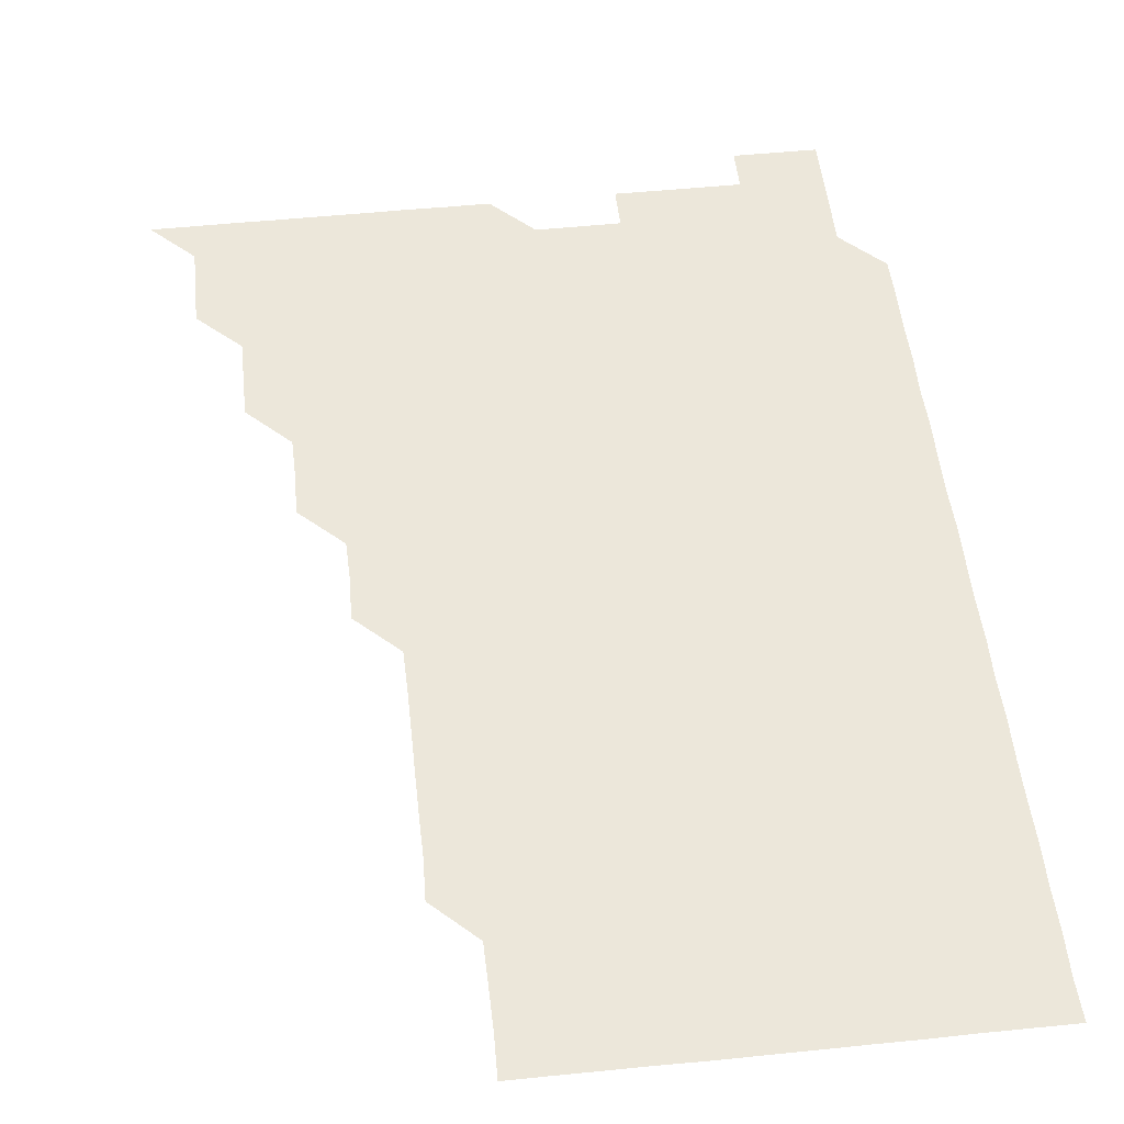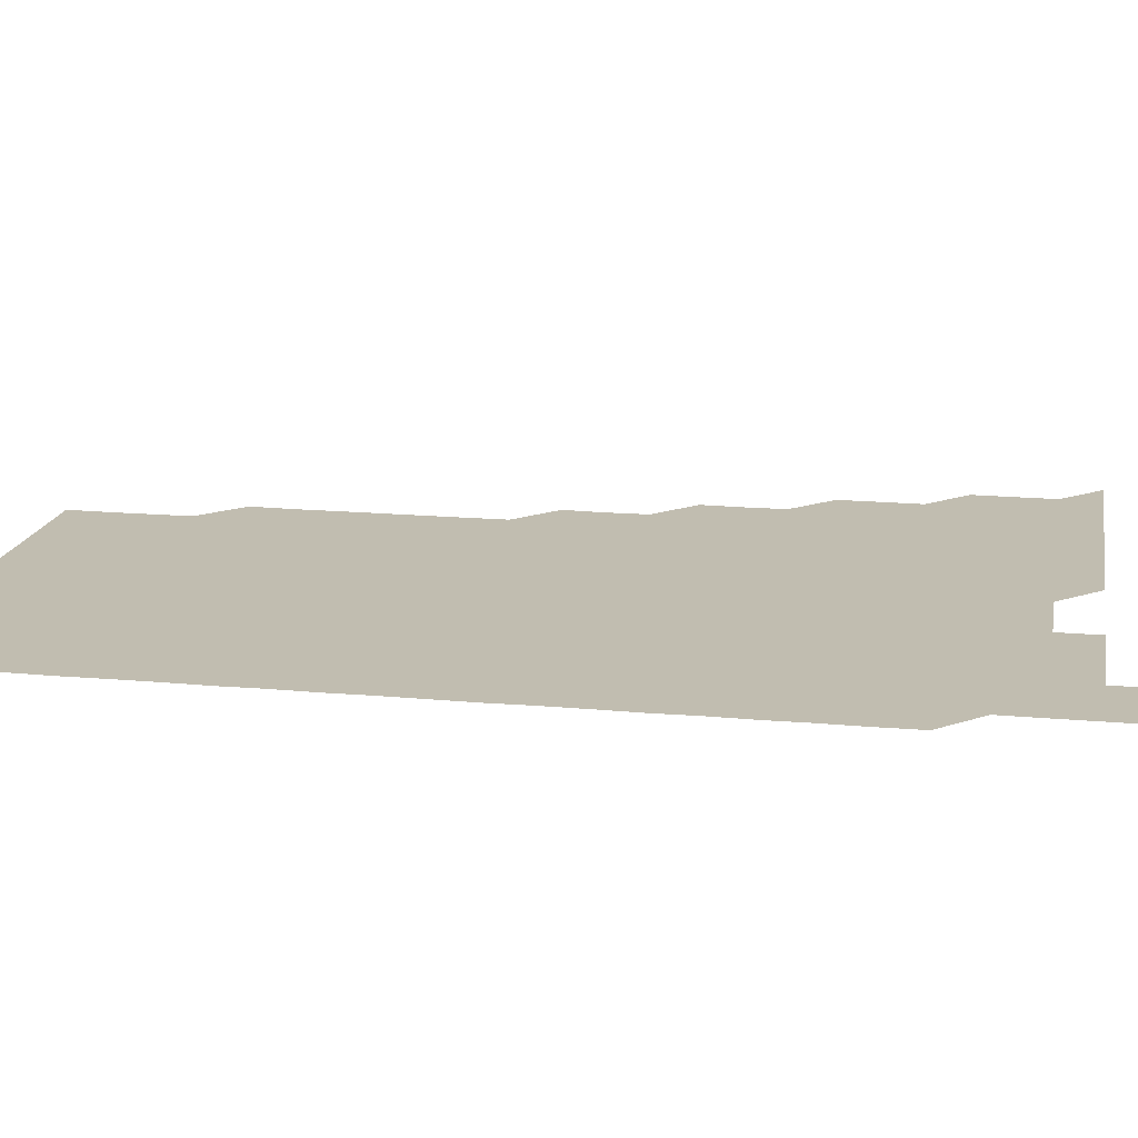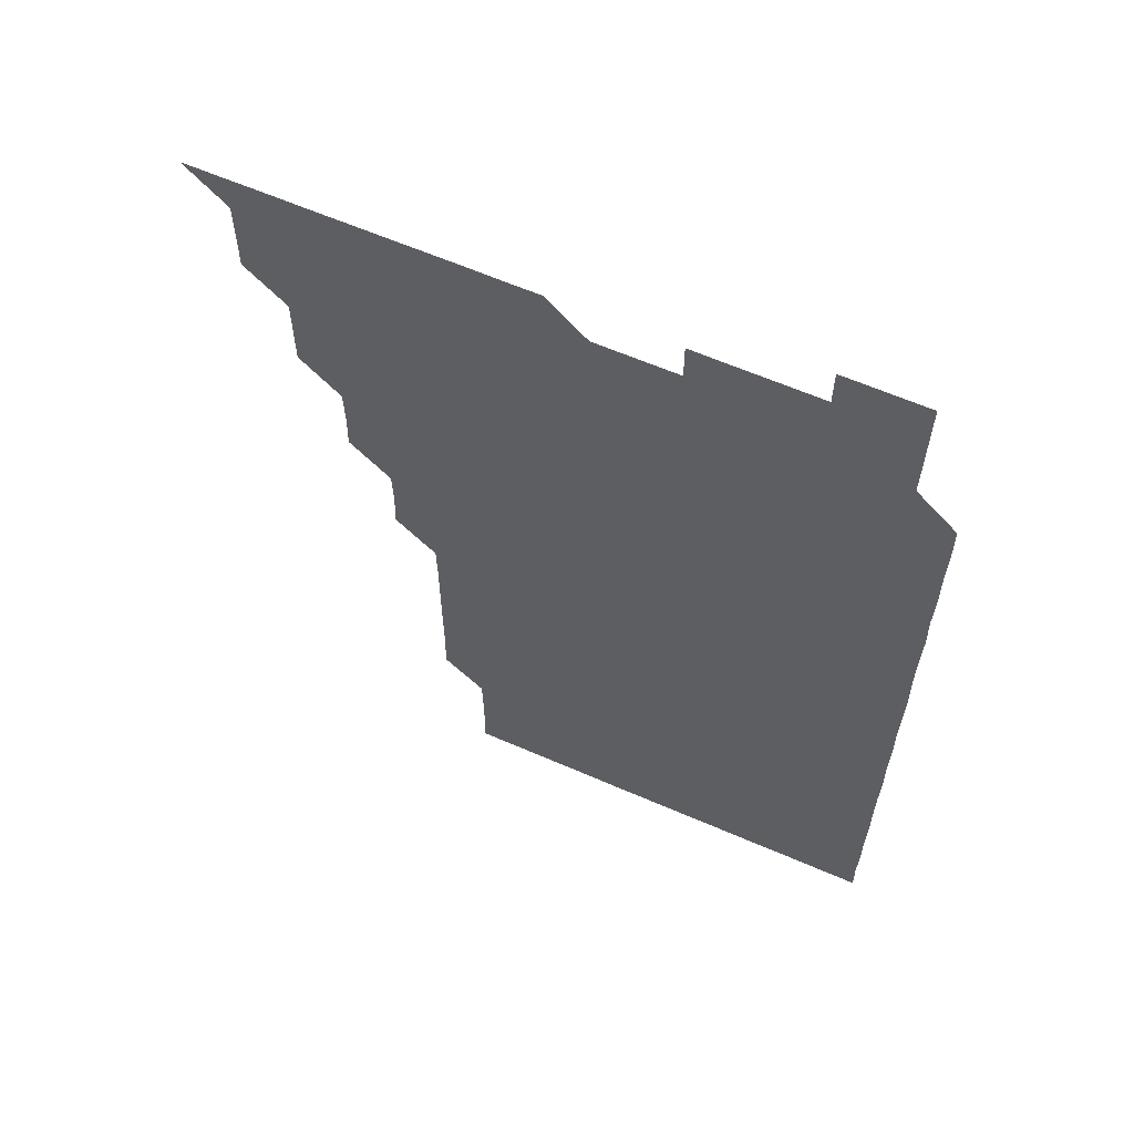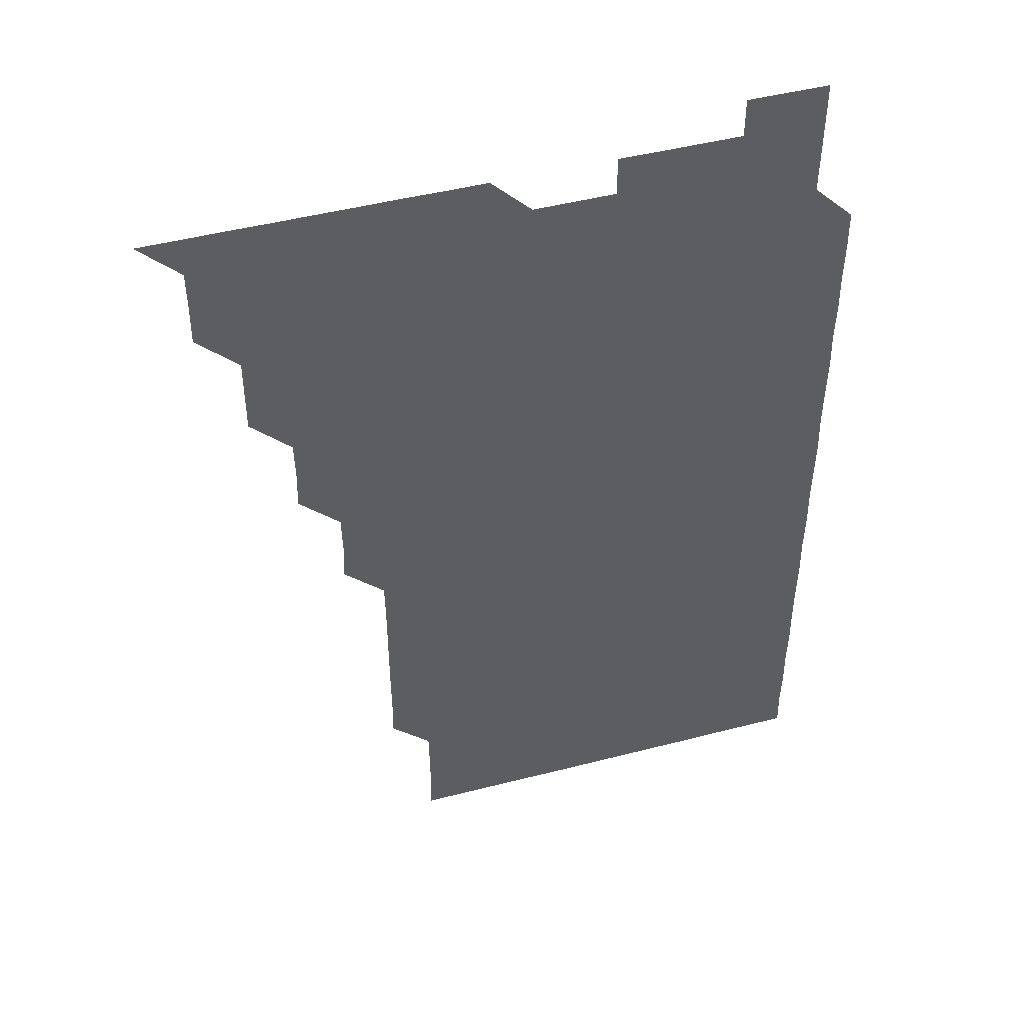
<metadata>
{"format":"obj","ext":"obj","renderer":"f3d","projection":"perspective","resolution":1024,"background":"white","views":[{"elev":51.3,"azim":-6.3,"up":"+Z"},{"elev":16.7,"azim":100.5,"up":"+Z"},{"elev":62.4,"azim":23.8,"up":"+Y"},{"elev":47.6,"azim":-16.2,"up":"+Y"}]}
</metadata>
<code>
v 466 526 0
v 480.8 480.9 0
v 481.1 495.9 0
v 481 511 0
v 481 526 0
v 495.9 435.9 0
v 496 450.8 0
v 496 466 0
v 496.1 481.1 0
v 496.1 496 0
v 496.1 510.9 0
v 496 526.1 0
v 510.8 390.7 0
v 511.2 405.7 0
v 510.9 420.8 0
v 511.2 436.1 0
v 511 451 0
v 510.8 465.8 0
v 511.1 481.1 0
v 511.1 496 0
v 511 511 0
v 511 526 0
v 525.7 345.7 0
v 526.3 360.6 0
v 526 375.9 0
v 526 391.1 0
v 526.2 406.2 0
v 525.9 421 0
v 526 436 0
v 526.1 451 0
v 526 466.1 0
v 526 481 0
v 526 496 0
v 526 511 0
v 526 526.1 0
v 540.8 240.5 0
v 541.3 255.3 0
v 541.2 270.5 0
v 541.2 285.6 0
v 541.2 300.5 0
v 541.2 315.7 0
v 541 330.9 0
v 541 346.2 0
v 541 361 0
v 541.1 376.1 0
v 541 390.9 0
v 541 406 0
v 541 421 0
v 541.1 436 0
v 541 451 0
v 541.1 466 0
v 541 481 0
v 541 496 0
v 541 510.9 0
v 541 526 0
v 556 180.9 0
v 556.4 195.5 0
v 556.3 210.4 0
v 556 225.6 0
v 556.3 241.3 0
v 555.9 256 0
v 556.2 271.1 0
v 555.9 285.9 0
v 556.2 301.2 0
v 556 316 0
v 556.1 331 0
v 555.9 345.9 0
v 556.1 361.1 0
v 556 376 0
v 556.1 391.1 0
v 556 406 0
v 556.1 421.1 0
v 556 436 0
v 556.1 451.1 0
v 556 466 0
v 556 481 0
v 556 495.9 0
v 556 511 0
v 555.9 526.1 0
v 570.6 180.9 0
v 571.3 196 0
v 571.1 211.1 0
v 571.1 226.3 0
v 571.1 241.2 0
v 571.1 256.2 0
v 571 271.1 0
v 571.1 286.2 0
v 571.1 301.2 0
v 571 316 0
v 571.1 331.2 0
v 571.1 346.2 0
v 570.9 360.9 0
v 571 376 0
v 571 391.1 0
v 571.1 406.2 0
v 571 421 0
v 571 436 0
v 571 451 0
v 571 466 0
v 571 481 0
v 571 495.9 0
v 571 511.1 0
v 571 526 0
v 585.4 180.9 0
v 586.2 196.4 0
v 586.2 211.3 0
v 586 226 0
v 586 241.1 0
v 586 256.1 0
v 586.1 271.1 0
v 586 286 0
v 585.9 301 0
v 586.1 316.2 0
v 586 331 0
v 585.9 345.9 0
v 586.1 361.1 0
v 586 376.2 0
v 586.1 391 0
v 586 406 0
v 586 421 0
v 586 436 0
v 586 451 0
v 586 466 0
v 586 481 0
v 586 496 0
v 586 511 0
v 585.9 526 0
v 600.5 180.9 0
v 601.1 196.4 0
v 601.1 211.2 0
v 601.1 226.2 0
v 601.1 241 0
v 601 255.9 0
v 601 271 0
v 601 286.2 0
v 601.1 300.9 0
v 601 316.2 0
v 601 331 0
v 601.1 346.1 0
v 601 361 0
v 600.9 375.7 0
v 600.9 391 0
v 601 406.1 0
v 601 421 0
v 601.1 436.1 0
v 601 451 0
v 601 466 0
v 601 481 0
v 601.1 495.9 0
v 600.9 511 0
v 615.8 180.7 0
v 615.9 196.3 0
v 616 211.2 0
v 616 226 0
v 616 241.1 0
v 616 256 0
v 616.1 271.2 0
v 616 285.9 0
v 616 301.2 0
v 616.1 316 0
v 616 331.1 0
v 616 346 0
v 616 361.2 0
v 616 376.1 0
v 616 391 0
v 616 406.1 0
v 616 421 0
v 616 436 0
v 616 451 0
v 616 466 0
v 616 481 0
v 616 496 0
v 616 511 0
v 630.9 180.7 0
v 631 196.1 0
v 630.9 210.9 0
v 630.9 226.2 0
v 631 241.1 0
v 631 256.1 0
v 631 271.1 0
v 631.1 286 0
v 631 300.8 0
v 631 316.2 0
v 631 330.8 0
v 631 346.1 0
v 631 361 0
v 631 376.1 0
v 631 391 0
v 631 406.1 0
v 631 421.1 0
v 631 436 0
v 631 451 0
v 631 466 0
v 631 481 0
v 631 495.9 0
v 631 511 0
v 631 526.1 0
v 645.9 180.7 0
v 645.9 196.3 0
v 646 211.3 0
v 646 226 0
v 645.9 241 0
v 646.1 256.1 0
v 645.9 271.1 0
v 646 286.4 0
v 646.1 300.9 0
v 645.9 316.2 0
v 646 331.1 0
v 646 346 0
v 646 361.1 0
v 646 376.1 0
v 646 391.1 0
v 646 406 0
v 646 421 0
v 646 436 0
v 646 451 0
v 646 466 0
v 646 481 0
v 646 496 0
v 646 511 0
v 645.9 526 0
v 661.1 180.8 0
v 661 196.2 0
v 660.9 211.1 0
v 660.9 226.3 0
v 661.1 240.8 0
v 660.9 256.3 0
v 661.1 270.8 0
v 660.9 286 0
v 661 301.2 0
v 660.9 316.1 0
v 660.9 331.2 0
v 660.9 346.2 0
v 661.1 360.9 0
v 661 376 0
v 661 391 0
v 661 405.9 0
v 660.9 421.2 0
v 660.9 436.1 0
v 661 451 0
v 661 466 0
v 661 481 0
v 661 496 0
v 661 511 0
v 661 526 0
v 676.2 180.8 0
v 675.9 196.2 0
v 676 211.1 0
v 676.1 225.9 0
v 676 241.2 0
v 676 256 0
v 676 271 0
v 675.8 286.2 0
v 675.9 301.2 0
v 676.2 315.8 0
v 675.9 331.1 0
v 676.1 345.8 0
v 675.9 361.1 0
v 675.9 376.1 0
v 676 391.1 0
v 675.9 406.2 0
v 676 421 0
v 676.1 435.9 0
v 675.9 451.1 0
v 675.9 466 0
v 676 481 0
v 676 496 0
v 676 511 0
v 676 526 0
v 676 541 0
v 691.4 181 0
v 690.9 196.3 0
v 691 211 0
v 690.9 226.2 0
v 691.1 240.9 0
v 690.9 256.2 0
v 690.9 271.3 0
v 690.9 286.1 0
v 691.1 300.8 0
v 690.8 316.3 0
v 691 331 0
v 690.8 346.2 0
v 691 361 0
v 690.9 376.1 0
v 691 391 0
v 691 406 0
v 691.1 420.9 0
v 690.9 436.2 0
v 691 451 0
v 691 466 0
v 690.9 481.1 0
v 691 496 0
v 691 511 0
v 691 526 0
v 691 541 0
v 706.4 180.9 0
v 705.8 196.1 0
v 705.8 211.3 0
v 706 226 0
v 705.8 241.4 0
v 705.9 256.1 0
v 705.8 271.2 0
v 705.9 286.2 0
v 705.8 301.2 0
v 705.6 316.3 0
v 705.9 331 0
v 706 346.1 0
v 705.5 361.3 0
v 706.1 375.8 0
v 705.9 391.1 0
v 705.7 406.3 0
v 706 420.9 0
v 705.8 436.2 0
v 705.9 451 0
v 705.9 466.1 0
v 705.8 481.1 0
v 705.9 495.8 0
v 706 511 0
v 706 526 0
v 706 541 0
v 721.1 180.9 0
v 720.7 195.6 0
v 721.1 210.6 0
v 720.9 225.6 0
v 721.1 240.6 0
v 720.9 255.5 0
v 720.9 270.6 0
v 721.2 285.6 0
v 720.9 300.5 0
v 721.2 315.6 0
v 721 330.6 0
v 721.1 345.7 0
v 721.3 360.7 0
v 721 375.6 0
v 721 390.7 0
v 721.3 405.7 0
v 720.9 420.7 0
v 721.3 435.8 0
v 721 450.8 0
v 721.2 465.8 0
v 721 480.8 0
f 4 5 1
f 8 9 2
f 2 9 3
f 9 10 3
f 3 10 4
f 10 11 4
f 4 11 5
f 11 12 5
f 15 16 6
f 6 16 7
f 16 17 7
f 7 17 8
f 17 18 8
f 8 18 9
f 18 19 9
f 9 19 10
f 19 20 10
f 10 20 11
f 20 21 11
f 11 21 12
f 21 22 12
f 25 26 13
f 13 26 14
f 26 27 14
f 14 27 15
f 27 28 15
f 15 28 16
f 28 29 16
f 16 29 17
f 29 30 17
f 17 30 18
f 30 31 18
f 18 31 19
f 31 32 19
f 19 32 20
f 32 33 20
f 20 33 21
f 33 34 21
f 21 34 22
f 34 35 22
f 42 43 23
f 23 43 24
f 43 44 24
f 24 44 25
f 44 45 25
f 25 45 26
f 45 46 26
f 26 46 27
f 46 47 27
f 27 47 28
f 47 48 28
f 28 48 29
f 48 49 29
f 29 49 30
f 49 50 30
f 30 50 31
f 50 51 31
f 31 51 32
f 51 52 32
f 32 52 33
f 52 53 33
f 33 53 34
f 53 54 34
f 34 54 35
f 54 55 35
f 59 60 36
f 36 60 37
f 60 61 37
f 37 61 38
f 61 62 38
f 38 62 39
f 62 63 39
f 39 63 40
f 63 64 40
f 40 64 41
f 64 65 41
f 41 65 42
f 65 66 42
f 42 66 43
f 66 67 43
f 43 67 44
f 67 68 44
f 44 68 45
f 68 69 45
f 45 69 46
f 69 70 46
f 46 70 47
f 70 71 47
f 47 71 48
f 71 72 48
f 48 72 49
f 72 73 49
f 49 73 50
f 73 74 50
f 50 74 51
f 74 75 51
f 51 75 52
f 75 76 52
f 52 76 53
f 76 77 53
f 53 77 54
f 77 78 54
f 54 78 55
f 78 79 55
f 56 80 57
f 80 81 57
f 57 81 58
f 81 82 58
f 58 82 59
f 82 83 59
f 59 83 60
f 83 84 60
f 60 84 61
f 84 85 61
f 61 85 62
f 85 86 62
f 62 86 63
f 86 87 63
f 63 87 64
f 87 88 64
f 64 88 65
f 88 89 65
f 65 89 66
f 89 90 66
f 66 90 67
f 90 91 67
f 67 91 68
f 91 92 68
f 68 92 69
f 92 93 69
f 69 93 70
f 93 94 70
f 70 94 71
f 94 95 71
f 71 95 72
f 95 96 72
f 72 96 73
f 96 97 73
f 73 97 74
f 97 98 74
f 74 98 75
f 98 99 75
f 75 99 76
f 99 100 76
f 76 100 77
f 100 101 77
f 77 101 78
f 101 102 78
f 78 102 79
f 102 103 79
f 80 104 81
f 104 105 81
f 81 105 82
f 105 106 82
f 82 106 83
f 106 107 83
f 83 107 84
f 107 108 84
f 84 108 85
f 108 109 85
f 85 109 86
f 109 110 86
f 86 110 87
f 110 111 87
f 87 111 88
f 111 112 88
f 88 112 89
f 112 113 89
f 89 113 90
f 113 114 90
f 90 114 91
f 114 115 91
f 91 115 92
f 115 116 92
f 92 116 93
f 116 117 93
f 93 117 94
f 117 118 94
f 94 118 95
f 118 119 95
f 95 119 96
f 119 120 96
f 96 120 97
f 120 121 97
f 97 121 98
f 121 122 98
f 98 122 99
f 122 123 99
f 99 123 100
f 123 124 100
f 100 124 101
f 124 125 101
f 101 125 102
f 125 126 102
f 102 126 103
f 126 127 103
f 104 128 105
f 128 129 105
f 105 129 106
f 129 130 106
f 106 130 107
f 130 131 107
f 107 131 108
f 131 132 108
f 108 132 109
f 132 133 109
f 109 133 110
f 133 134 110
f 110 134 111
f 134 135 111
f 111 135 112
f 135 136 112
f 112 136 113
f 136 137 113
f 113 137 114
f 137 138 114
f 114 138 115
f 138 139 115
f 115 139 116
f 139 140 116
f 116 140 117
f 140 141 117
f 117 141 118
f 141 142 118
f 118 142 119
f 142 143 119
f 119 143 120
f 143 144 120
f 120 144 121
f 144 145 121
f 121 145 122
f 145 146 122
f 122 146 123
f 146 147 123
f 123 147 124
f 147 148 124
f 124 148 125
f 148 149 125
f 125 149 126
f 149 150 126
f 126 150 127
f 128 151 129
f 151 152 129
f 129 152 130
f 152 153 130
f 130 153 131
f 153 154 131
f 131 154 132
f 154 155 132
f 132 155 133
f 155 156 133
f 133 156 134
f 156 157 134
f 134 157 135
f 157 158 135
f 135 158 136
f 158 159 136
f 136 159 137
f 159 160 137
f 137 160 138
f 160 161 138
f 138 161 139
f 161 162 139
f 139 162 140
f 162 163 140
f 140 163 141
f 163 164 141
f 141 164 142
f 164 165 142
f 142 165 143
f 165 166 143
f 143 166 144
f 166 167 144
f 144 167 145
f 167 168 145
f 145 168 146
f 168 169 146
f 146 169 147
f 169 170 147
f 147 170 148
f 170 171 148
f 148 171 149
f 171 172 149
f 149 172 150
f 172 173 150
f 151 174 152
f 174 175 152
f 152 175 153
f 175 176 153
f 153 176 154
f 176 177 154
f 154 177 155
f 177 178 155
f 155 178 156
f 178 179 156
f 156 179 157
f 179 180 157
f 157 180 158
f 180 181 158
f 158 181 159
f 181 182 159
f 159 182 160
f 182 183 160
f 160 183 161
f 183 184 161
f 161 184 162
f 184 185 162
f 162 185 163
f 185 186 163
f 163 186 164
f 186 187 164
f 164 187 165
f 187 188 165
f 165 188 166
f 188 189 166
f 166 189 167
f 189 190 167
f 167 190 168
f 190 191 168
f 168 191 169
f 191 192 169
f 169 192 170
f 192 193 170
f 170 193 171
f 193 194 171
f 171 194 172
f 194 195 172
f 172 195 173
f 195 196 173
f 174 198 175
f 198 199 175
f 175 199 176
f 199 200 176
f 176 200 177
f 200 201 177
f 177 201 178
f 201 202 178
f 178 202 179
f 202 203 179
f 179 203 180
f 203 204 180
f 180 204 181
f 204 205 181
f 181 205 182
f 205 206 182
f 182 206 183
f 206 207 183
f 183 207 184
f 207 208 184
f 184 208 185
f 208 209 185
f 185 209 186
f 209 210 186
f 186 210 187
f 210 211 187
f 187 211 188
f 211 212 188
f 188 212 189
f 212 213 189
f 189 213 190
f 213 214 190
f 190 214 191
f 214 215 191
f 191 215 192
f 215 216 192
f 192 216 193
f 216 217 193
f 193 217 194
f 217 218 194
f 194 218 195
f 218 219 195
f 195 219 196
f 219 220 196
f 196 220 197
f 220 221 197
f 198 222 199
f 222 223 199
f 199 223 200
f 223 224 200
f 200 224 201
f 224 225 201
f 201 225 202
f 225 226 202
f 202 226 203
f 226 227 203
f 203 227 204
f 227 228 204
f 204 228 205
f 228 229 205
f 205 229 206
f 229 230 206
f 206 230 207
f 230 231 207
f 207 231 208
f 231 232 208
f 208 232 209
f 232 233 209
f 209 233 210
f 233 234 210
f 210 234 211
f 234 235 211
f 211 235 212
f 235 236 212
f 212 236 213
f 236 237 213
f 213 237 214
f 237 238 214
f 214 238 215
f 238 239 215
f 215 239 216
f 239 240 216
f 216 240 217
f 240 241 217
f 217 241 218
f 241 242 218
f 218 242 219
f 242 243 219
f 219 243 220
f 243 244 220
f 220 244 221
f 244 245 221
f 222 246 223
f 246 247 223
f 223 247 224
f 247 248 224
f 224 248 225
f 248 249 225
f 225 249 226
f 249 250 226
f 226 250 227
f 250 251 227
f 227 251 228
f 251 252 228
f 228 252 229
f 252 253 229
f 229 253 230
f 253 254 230
f 230 254 231
f 254 255 231
f 231 255 232
f 255 256 232
f 232 256 233
f 256 257 233
f 233 257 234
f 257 258 234
f 234 258 235
f 258 259 235
f 235 259 236
f 259 260 236
f 236 260 237
f 260 261 237
f 237 261 238
f 261 262 238
f 238 262 239
f 262 263 239
f 239 263 240
f 263 264 240
f 240 264 241
f 264 265 241
f 241 265 242
f 265 266 242
f 242 266 243
f 266 267 243
f 243 267 244
f 267 268 244
f 244 268 245
f 268 269 245
f 246 271 247
f 271 272 247
f 247 272 248
f 272 273 248
f 248 273 249
f 273 274 249
f 249 274 250
f 274 275 250
f 250 275 251
f 275 276 251
f 251 276 252
f 276 277 252
f 252 277 253
f 277 278 253
f 253 278 254
f 278 279 254
f 254 279 255
f 279 280 255
f 255 280 256
f 280 281 256
f 256 281 257
f 281 282 257
f 257 282 258
f 282 283 258
f 258 283 259
f 283 284 259
f 259 284 260
f 284 285 260
f 260 285 261
f 285 286 261
f 261 286 262
f 286 287 262
f 262 287 263
f 287 288 263
f 263 288 264
f 288 289 264
f 264 289 265
f 289 290 265
f 265 290 266
f 290 291 266
f 266 291 267
f 291 292 267
f 267 292 268
f 292 293 268
f 268 293 269
f 293 294 269
f 269 294 270
f 294 295 270
f 271 296 272
f 296 297 272
f 272 297 273
f 297 298 273
f 273 298 274
f 298 299 274
f 274 299 275
f 299 300 275
f 275 300 276
f 300 301 276
f 276 301 277
f 301 302 277
f 277 302 278
f 302 303 278
f 278 303 279
f 303 304 279
f 279 304 280
f 304 305 280
f 280 305 281
f 305 306 281
f 281 306 282
f 306 307 282
f 282 307 283
f 307 308 283
f 283 308 284
f 308 309 284
f 284 309 285
f 309 310 285
f 285 310 286
f 310 311 286
f 286 311 287
f 311 312 287
f 287 312 288
f 312 313 288
f 288 313 289
f 313 314 289
f 289 314 290
f 314 315 290
f 290 315 291
f 315 316 291
f 291 316 292
f 316 317 292
f 292 317 293
f 317 318 293
f 293 318 294
f 318 319 294
f 294 319 295
f 319 320 295
f 296 321 297
f 321 322 297
f 297 322 298
f 322 323 298
f 298 323 299
f 323 324 299
f 299 324 300
f 324 325 300
f 300 325 301
f 325 326 301
f 301 326 302
f 326 327 302
f 302 327 303
f 327 328 303
f 303 328 304
f 328 329 304
f 304 329 305
f 329 330 305
f 305 330 306
f 330 331 306
f 306 331 307
f 331 332 307
f 307 332 308
f 332 333 308
f 308 333 309
f 333 334 309
f 309 334 310
f 334 335 310
f 310 335 311
f 335 336 311
f 311 336 312
f 336 337 312
f 312 337 313
f 337 338 313
f 313 338 314
f 338 339 314
f 314 339 315
f 339 340 315
f 315 340 316
f 340 341 316
f 316 341 317

</code>
